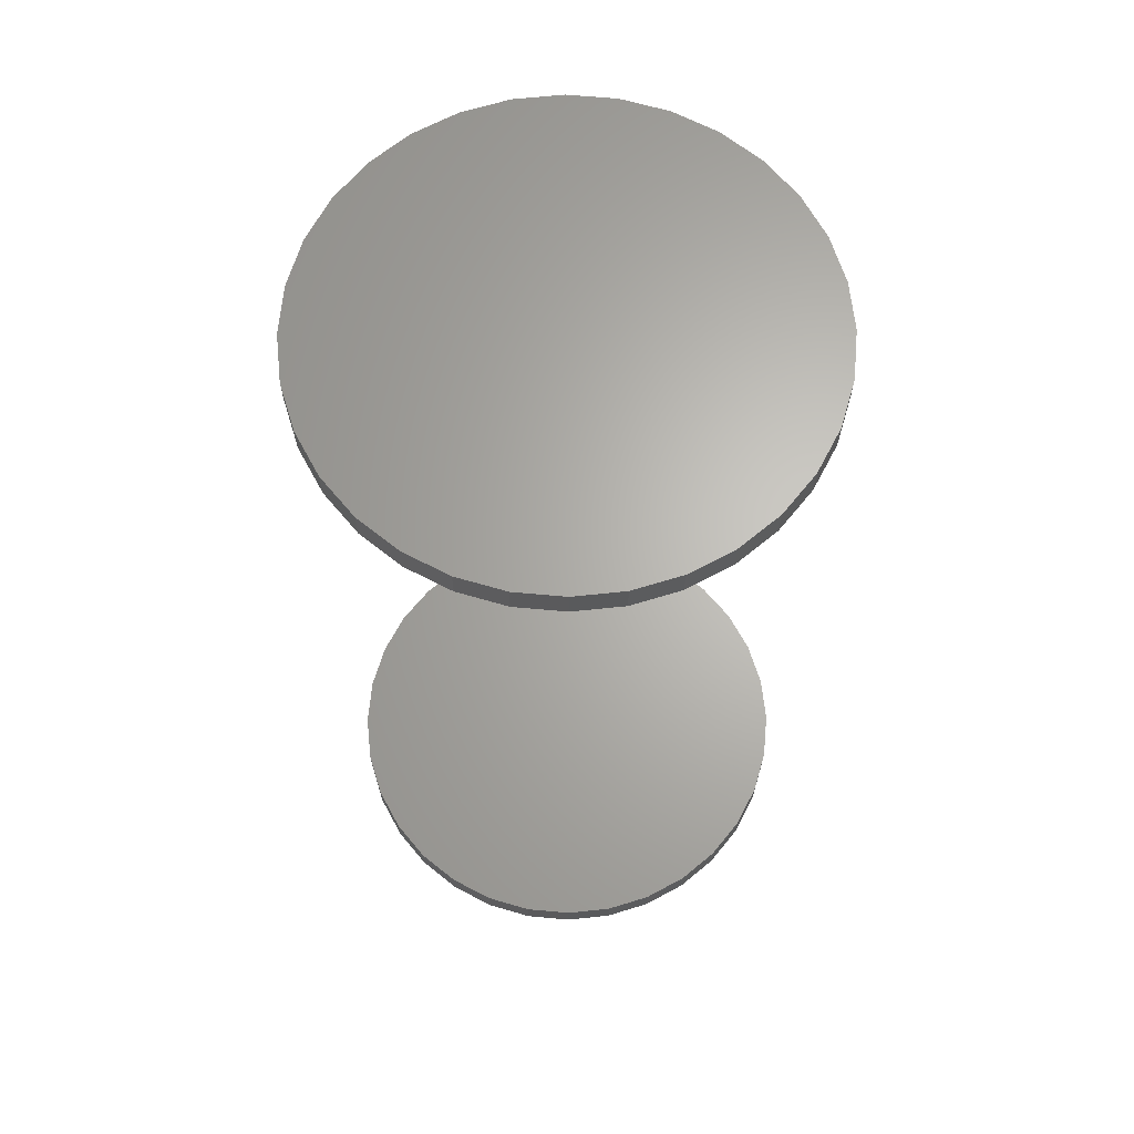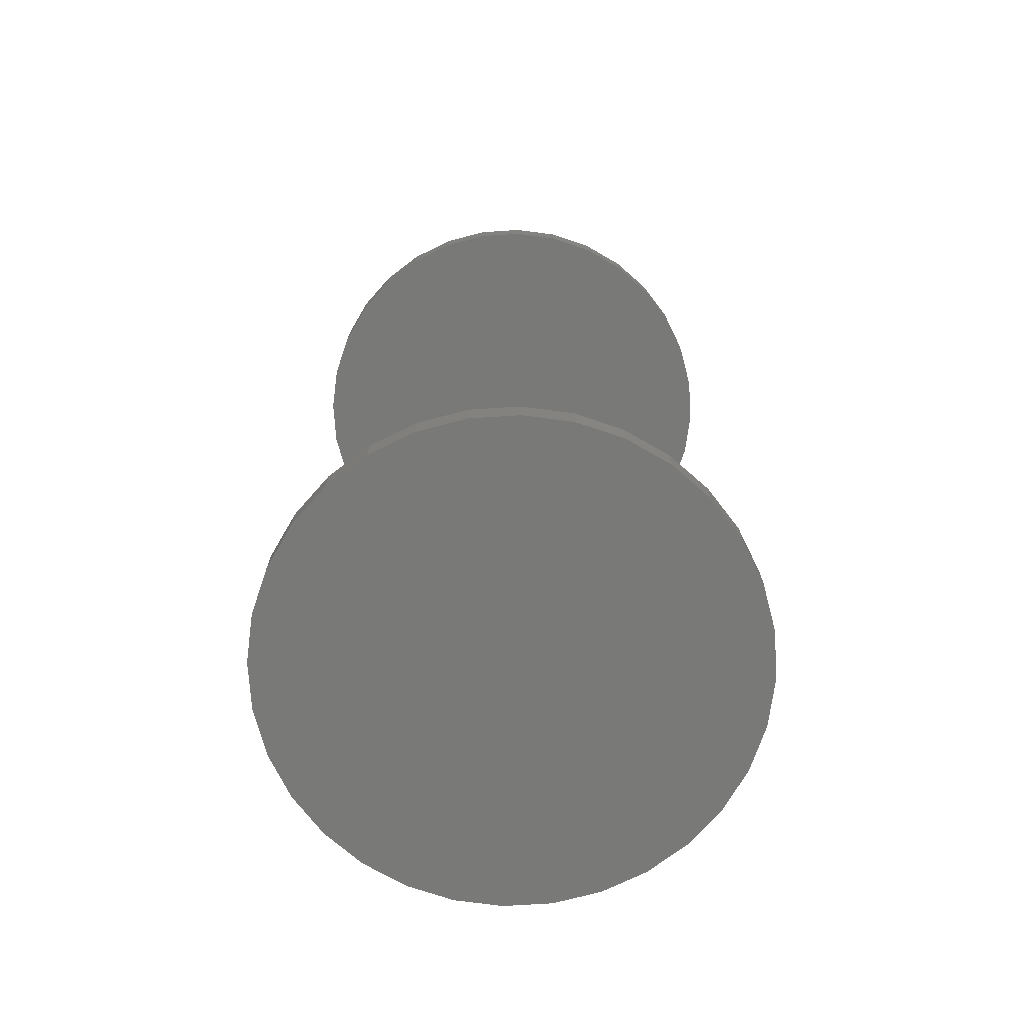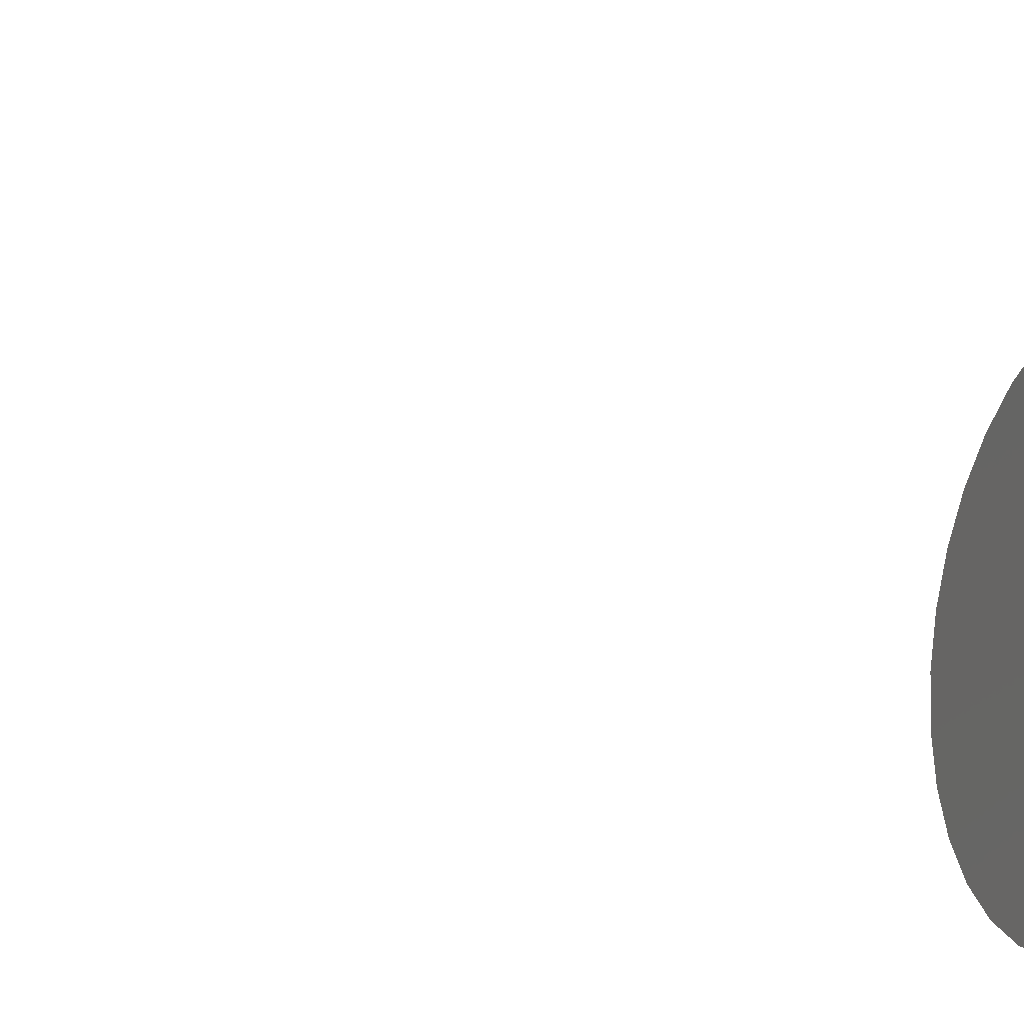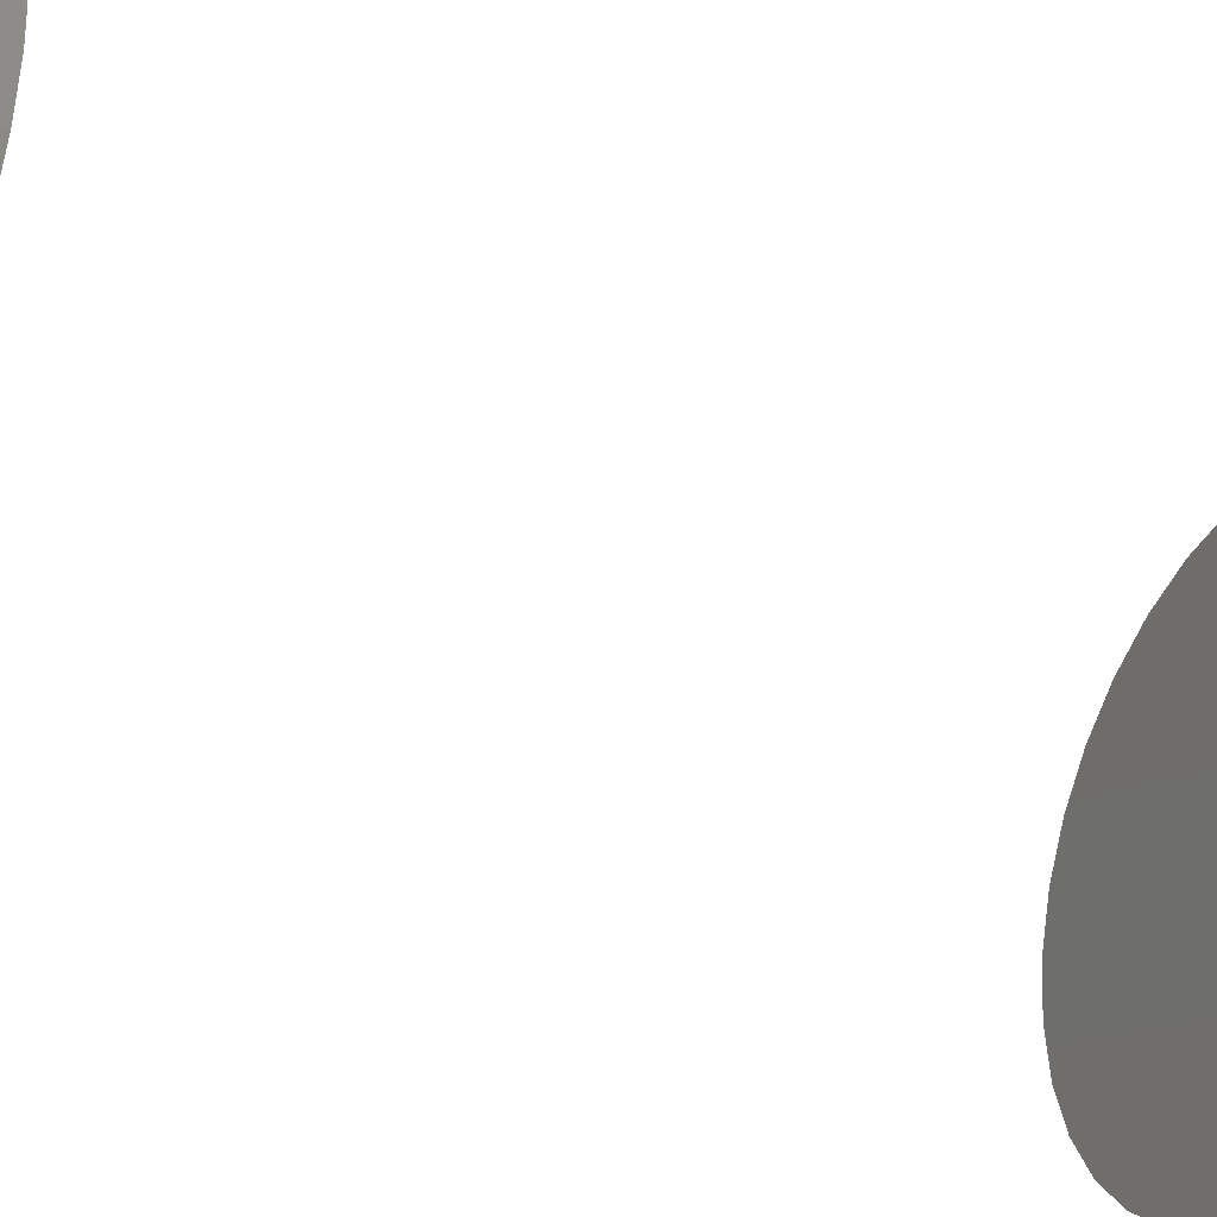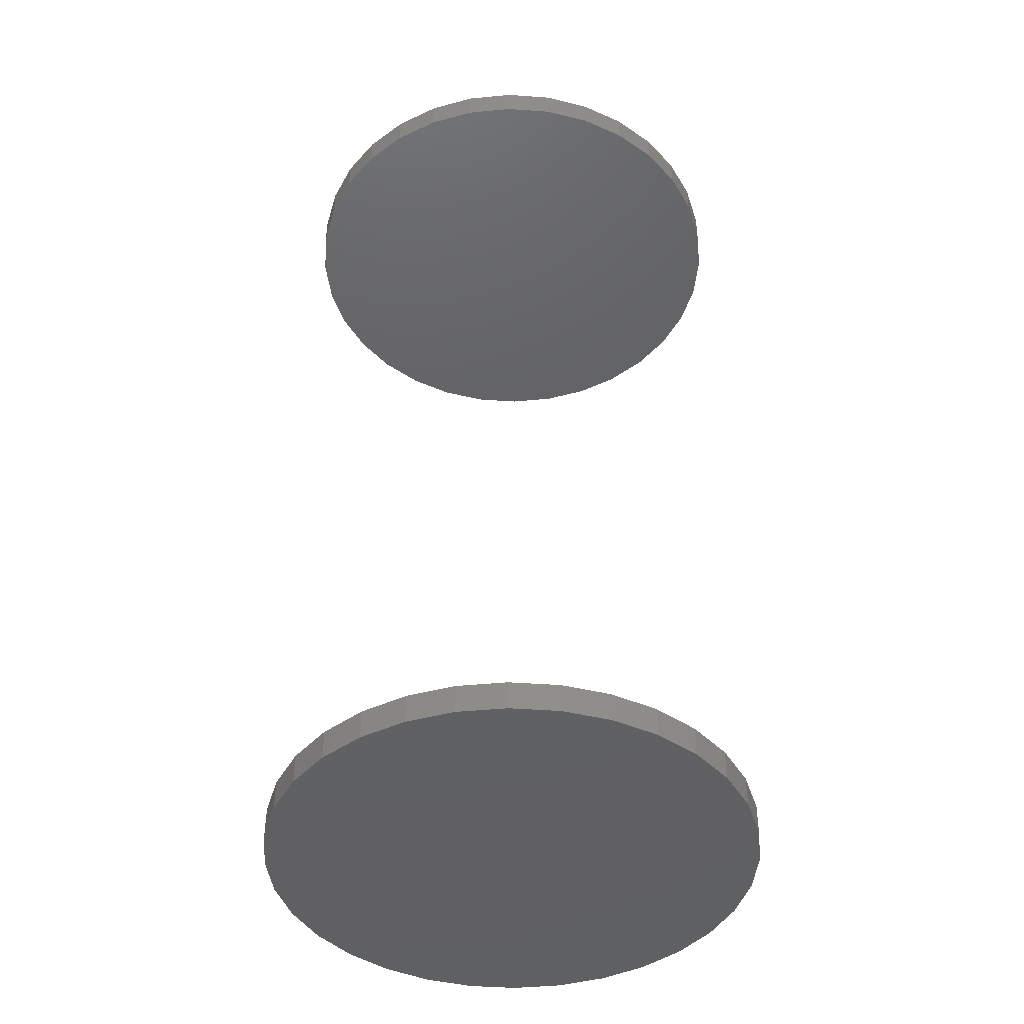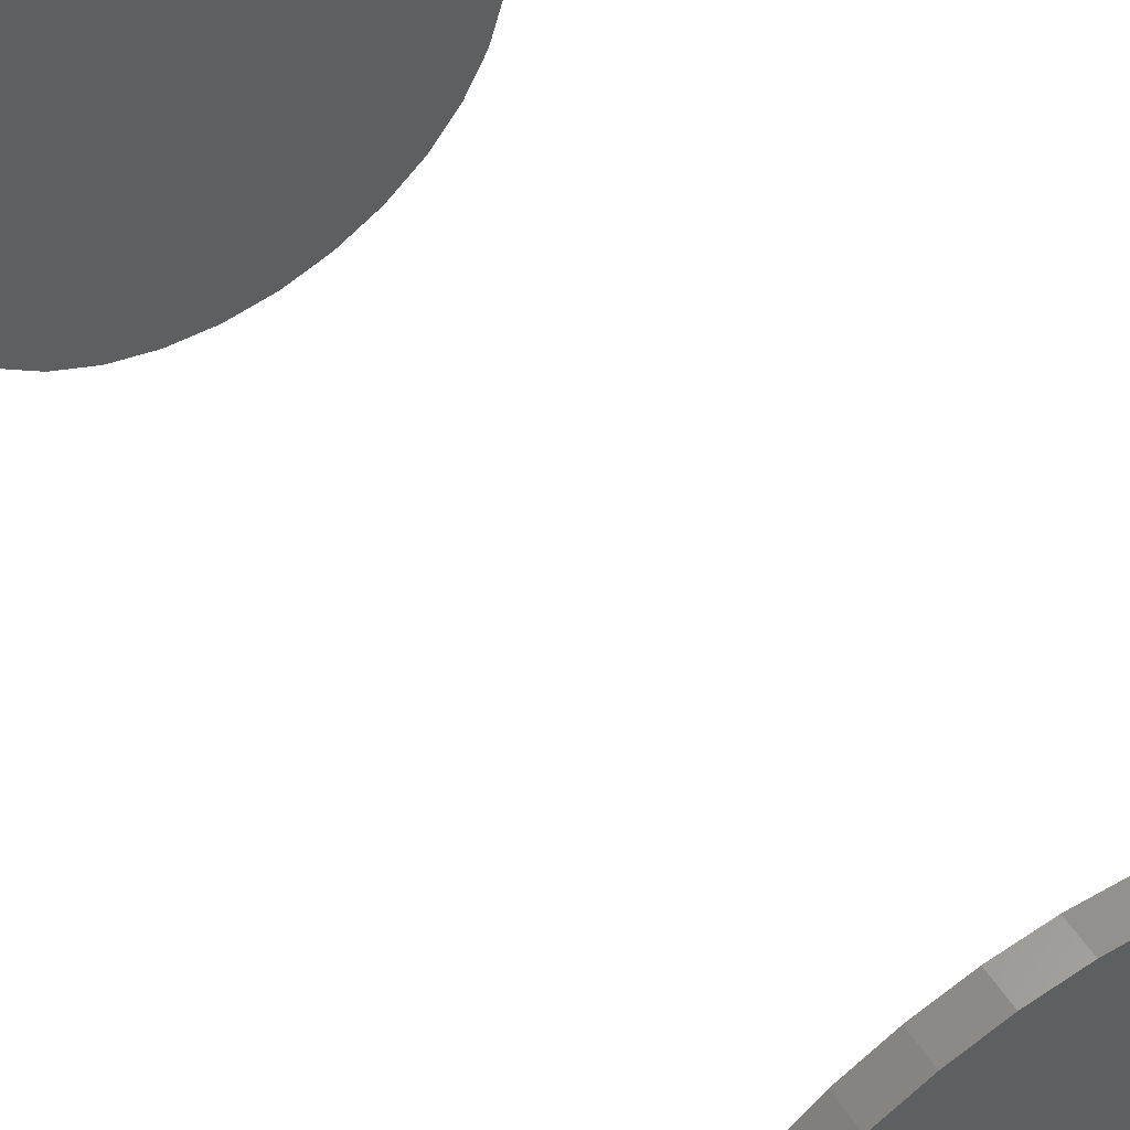
<metadata>
{"format":"stl","ext":"stl","renderer":"f3d","projection":"perspective","resolution":1024,"background":"white","views":[{"elev":65.3,"azim":44.6,"up":"+Z"},{"elev":-72.0,"azim":31.8,"up":"+Z"},{"elev":-25.1,"azim":67.8,"up":"+Y"},{"elev":-38.3,"azim":61.8,"up":"+Y"},{"elev":-43.5,"azim":158.3,"up":"+Z"},{"elev":55.7,"azim":-33.0,"up":"+Y"}]}
</metadata>
<code>
# stl→obj: 128 verts, 248 faces
v -0.1935 2.366e-17 0.7266
v -0.1935 2.366e-17 0.75
v -0.1898 0.03769 0.7266
v -0.1898 0.03769 0.75
v -0.1788 0.07392 0.7266
v -0.1788 0.07392 0.75
v -0.1609 0.1073 0.7266
v -0.1609 0.1073 0.75
v -0.1369 0.1366 0.7266
v -0.1369 0.1366 0.75
v -0.1077 0.1606 0.7266
v -0.1077 0.1606 0.75
v -0.07425 0.1785 0.7266
v -0.07425 0.1785 0.75
v -0.03802 0.1895 0.7266
v -0.03802 0.1895 0.75
v -0.0003289 0.1932 0.7266
v -0.0003289 0.1932 0.75
v 0.03736 0.1895 0.7266
v 0.03736 0.1895 0.75
v 0.0736 0.1785 0.7266
v 0.0736 0.1785 0.75
v 0.107 0.1606 0.7266
v 0.107 0.1606 0.75
v 0.1363 0.1366 0.7266
v 0.1363 0.1366 0.75
v 0.1603 0.1073 0.7266
v 0.1603 0.1073 0.75
v 0.1781 0.07392 0.7266
v 0.1781 0.07392 0.75
v 0.1891 0.03769 0.7266
v 0.1891 0.03769 0.75
v 0.1928 -4.731e-17 0.7266
v 0.1928 0 0.75
v -0.1935 2.366e-17 0
v -0.1935 2.366e-17 0.02344
v -0.1898 0.03769 0
v -0.1898 0.03769 0.02344
v -0.1788 0.07392 0
v -0.1788 0.07392 0.02344
v -0.1609 0.1073 0
v -0.1609 0.1073 0.02344
v -0.1369 0.1366 0
v -0.1369 0.1366 0.02344
v -0.1077 0.1606 0
v -0.1077 0.1606 0.02344
v -0.07425 0.1785 0
v -0.07425 0.1785 0.02344
v -0.03802 0.1895 0
v -0.03802 0.1895 0.02344
v -0.0003289 0.1932 0
v -0.0003289 0.1932 0.02344
v 0.03736 0.1895 0
v 0.03736 0.1895 0.02344
v 0.0736 0.1785 0
v 0.0736 0.1785 0.02344
v 0.107 0.1606 0
v 0.107 0.1606 0.02344
v 0.1363 0.1366 0
v 0.1363 0.1366 0.02344
v 0.1603 0.1073 0
v 0.1603 0.1073 0.02344
v 0.1781 0.07392 0
v 0.1781 0.07392 0.02344
v 0.1891 0.03769 0
v 0.1891 0.03769 0.02344
v 0.1928 0 0
v 0.1928 0 0.02344
v 0.1891 -0.03769 0.7266
v 0.1891 -0.03769 0.75
v 0.1781 -0.07392 0.7266
v 0.1781 -0.07392 0.75
v 0.1603 -0.1073 0.7266
v 0.1603 -0.1073 0.75
v 0.1363 -0.1366 0.7266
v 0.1363 -0.1366 0.75
v 0.107 -0.1606 0.7266
v 0.107 -0.1606 0.75
v 0.0736 -0.1785 0.7266
v 0.0736 -0.1785 0.75
v 0.03736 -0.1895 0.7266
v 0.03736 -0.1895 0.75
v -0.0003289 -0.1932 0.7266
v -0.0003289 -0.1932 0.75
v -0.03802 -0.1895 0.7266
v -0.03802 -0.1895 0.75
v -0.07425 -0.1785 0.7266
v -0.07425 -0.1785 0.75
v -0.1077 -0.1606 0.7266
v -0.1077 -0.1606 0.75
v -0.1369 -0.1366 0.7266
v -0.1369 -0.1366 0.75
v -0.1609 -0.1073 0.7266
v -0.1609 -0.1073 0.75
v -0.1788 -0.07392 0.7266
v -0.1788 -0.07392 0.75
v -0.1898 -0.03769 0.7266
v -0.1898 -0.03769 0.75
v 0.1891 -0.03769 0
v 0.1891 -0.03769 0.02344
v 0.1781 -0.07392 0
v 0.1781 -0.07392 0.02344
v 0.1603 -0.1073 0
v 0.1603 -0.1073 0.02344
v 0.1363 -0.1366 0
v 0.1363 -0.1366 0.02344
v 0.107 -0.1606 0
v 0.107 -0.1606 0.02344
v 0.0736 -0.1785 0
v 0.0736 -0.1785 0.02344
v 0.03736 -0.1895 0
v 0.03736 -0.1895 0.02344
v -0.0003289 -0.1932 0
v -0.0003289 -0.1932 0.02344
v -0.03802 -0.1895 0
v -0.03802 -0.1895 0.02344
v -0.07425 -0.1785 0
v -0.07425 -0.1785 0.02344
v -0.1077 -0.1606 0
v -0.1077 -0.1606 0.02344
v -0.1369 -0.1366 0
v -0.1369 -0.1366 0.02344
v -0.1609 -0.1073 0
v -0.1609 -0.1073 0.02344
v -0.1788 -0.07392 0
v -0.1788 -0.07392 0.02344
v -0.1898 -0.03769 0
v -0.1898 -0.03769 0.02344
f 1 2 3
f 3 2 4
f 3 4 5
f 5 4 6
f 5 6 7
f 7 6 8
f 7 8 9
f 9 8 10
f 9 10 11
f 11 10 12
f 11 12 13
f 13 12 14
f 13 14 15
f 15 14 16
f 15 16 17
f 17 16 18
f 17 18 19
f 19 18 20
f 19 20 21
f 21 20 22
f 21 22 23
f 23 22 24
f 23 24 25
f 25 24 26
f 25 26 27
f 27 26 28
f 27 28 29
f 29 28 30
f 29 30 31
f 31 30 32
f 31 32 33
f 33 32 34
f 35 36 37
f 37 36 38
f 37 38 39
f 39 38 40
f 39 40 41
f 41 40 42
f 41 42 43
f 43 42 44
f 43 44 45
f 45 44 46
f 45 46 47
f 47 46 48
f 47 48 49
f 49 48 50
f 49 50 51
f 51 50 52
f 51 52 53
f 53 52 54
f 53 54 55
f 55 54 56
f 55 56 57
f 57 56 58
f 57 58 59
f 59 58 60
f 59 60 61
f 61 60 62
f 61 62 63
f 63 62 64
f 63 64 65
f 65 64 66
f 65 66 67
f 67 66 68
f 33 34 69
f 69 34 70
f 69 70 71
f 71 70 72
f 71 72 73
f 73 72 74
f 73 74 75
f 75 74 76
f 75 76 77
f 77 76 78
f 77 78 79
f 79 78 80
f 79 80 81
f 81 80 82
f 81 82 83
f 83 82 84
f 83 84 85
f 85 84 86
f 85 86 87
f 87 86 88
f 87 88 89
f 89 88 90
f 89 90 91
f 91 90 92
f 91 92 93
f 93 92 94
f 93 94 95
f 95 94 96
f 95 96 97
f 97 96 98
f 97 98 1
f 1 98 2
f 67 68 99
f 99 68 100
f 99 100 101
f 101 100 102
f 101 102 103
f 103 102 104
f 103 104 105
f 105 104 106
f 105 106 107
f 107 106 108
f 107 108 109
f 109 108 110
f 109 110 111
f 111 110 112
f 111 112 113
f 113 112 114
f 113 114 115
f 115 114 116
f 115 116 117
f 117 116 118
f 117 118 119
f 119 118 120
f 119 120 121
f 121 120 122
f 121 122 123
f 123 122 124
f 123 124 125
f 125 124 126
f 125 126 127
f 127 126 128
f 127 128 35
f 35 128 36
f 50 54 52
f 54 50 48
f 54 48 56
f 110 116 112
f 112 116 114
f 56 48 58
f 58 48 46
f 58 46 60
f 60 46 44
f 60 44 62
f 62 44 42
f 62 42 64
f 64 42 40
f 64 40 66
f 66 40 38
f 66 38 68
f 68 38 36
f 68 36 100
f 100 36 128
f 100 128 102
f 102 128 126
f 102 126 104
f 104 126 124
f 104 124 106
f 106 124 122
f 106 122 108
f 108 122 120
f 108 120 110
f 110 120 118
f 110 118 116
f 17 19 15
f 13 15 19
f 21 13 19
f 81 85 79
f 83 85 81
f 85 87 79
f 79 87 89
f 79 89 77
f 77 89 91
f 77 91 75
f 75 91 93
f 75 93 73
f 73 93 95
f 73 95 71
f 71 95 97
f 71 97 69
f 69 97 1
f 69 1 33
f 33 1 3
f 33 3 31
f 31 3 5
f 31 5 29
f 29 5 7
f 29 7 27
f 27 7 9
f 27 9 25
f 25 9 11
f 25 11 23
f 23 11 13
f 23 13 21
f 16 20 18
f 20 16 14
f 20 14 22
f 80 86 82
f 82 86 84
f 22 14 24
f 24 14 12
f 24 12 26
f 26 12 10
f 26 10 28
f 28 10 8
f 28 8 30
f 30 8 6
f 30 6 32
f 32 6 4
f 32 4 34
f 34 4 2
f 34 2 70
f 70 2 98
f 70 98 72
f 72 98 96
f 72 96 74
f 74 96 94
f 74 94 76
f 76 94 92
f 76 92 78
f 78 92 90
f 78 90 80
f 80 90 88
f 80 88 86
f 51 53 49
f 47 49 53
f 55 47 53
f 111 115 109
f 113 115 111
f 115 117 109
f 109 117 119
f 109 119 107
f 107 119 121
f 107 121 105
f 105 121 123
f 105 123 103
f 103 123 125
f 103 125 101
f 101 125 127
f 101 127 99
f 99 127 35
f 99 35 67
f 67 35 37
f 67 37 65
f 65 37 39
f 65 39 63
f 63 39 41
f 63 41 61
f 61 41 43
f 61 43 59
f 59 43 45
f 59 45 57
f 57 45 47
f 57 47 55

</code>
